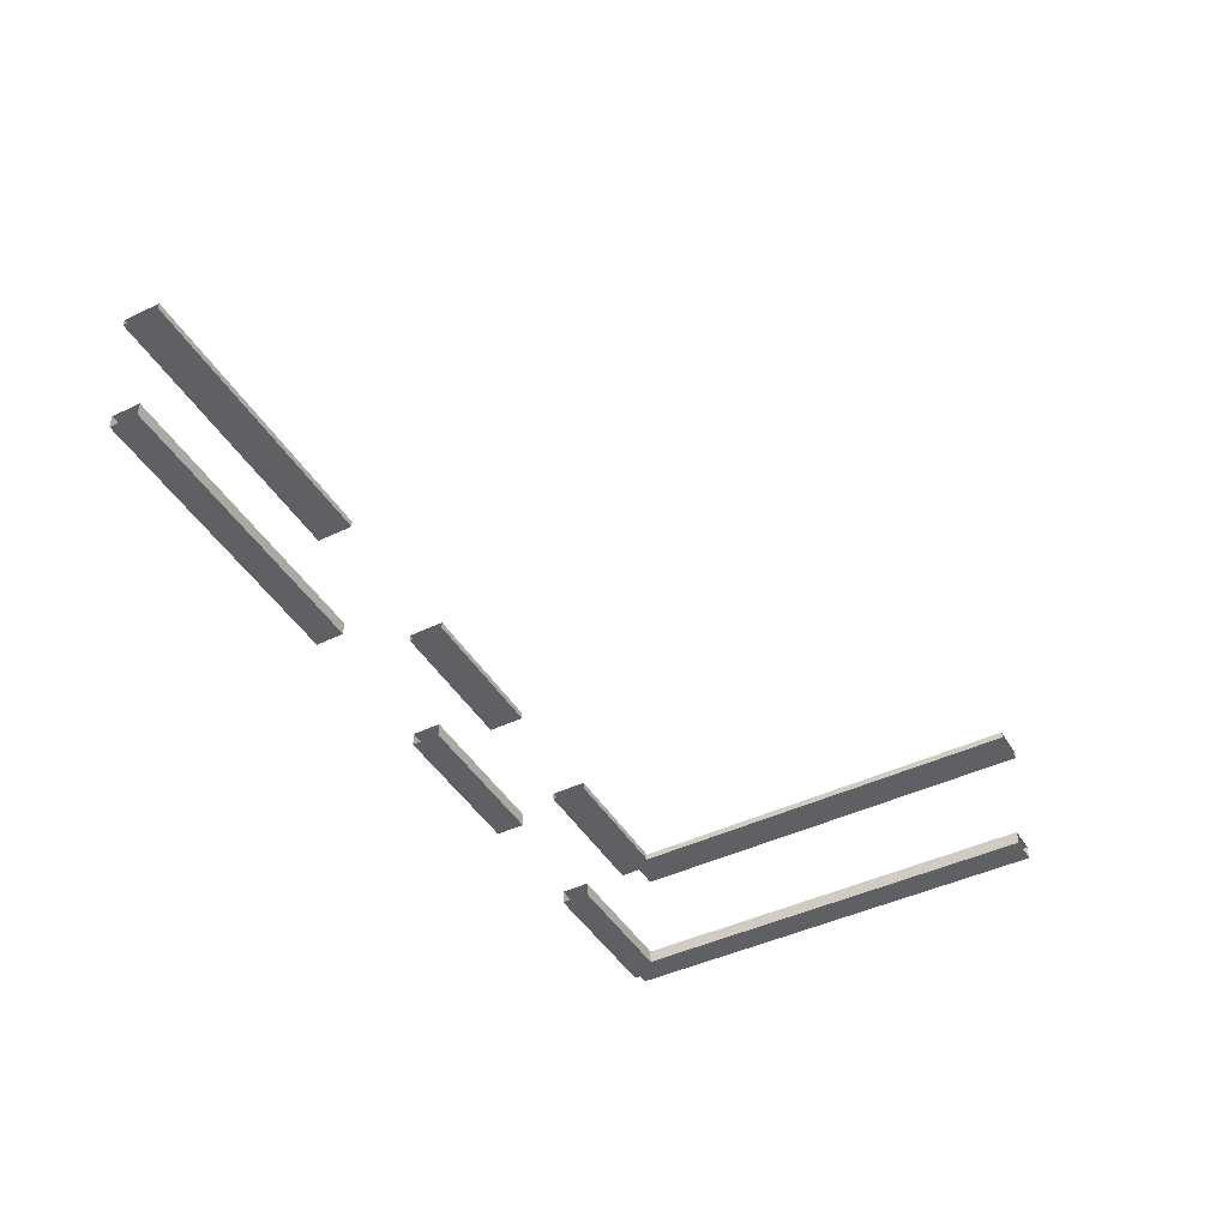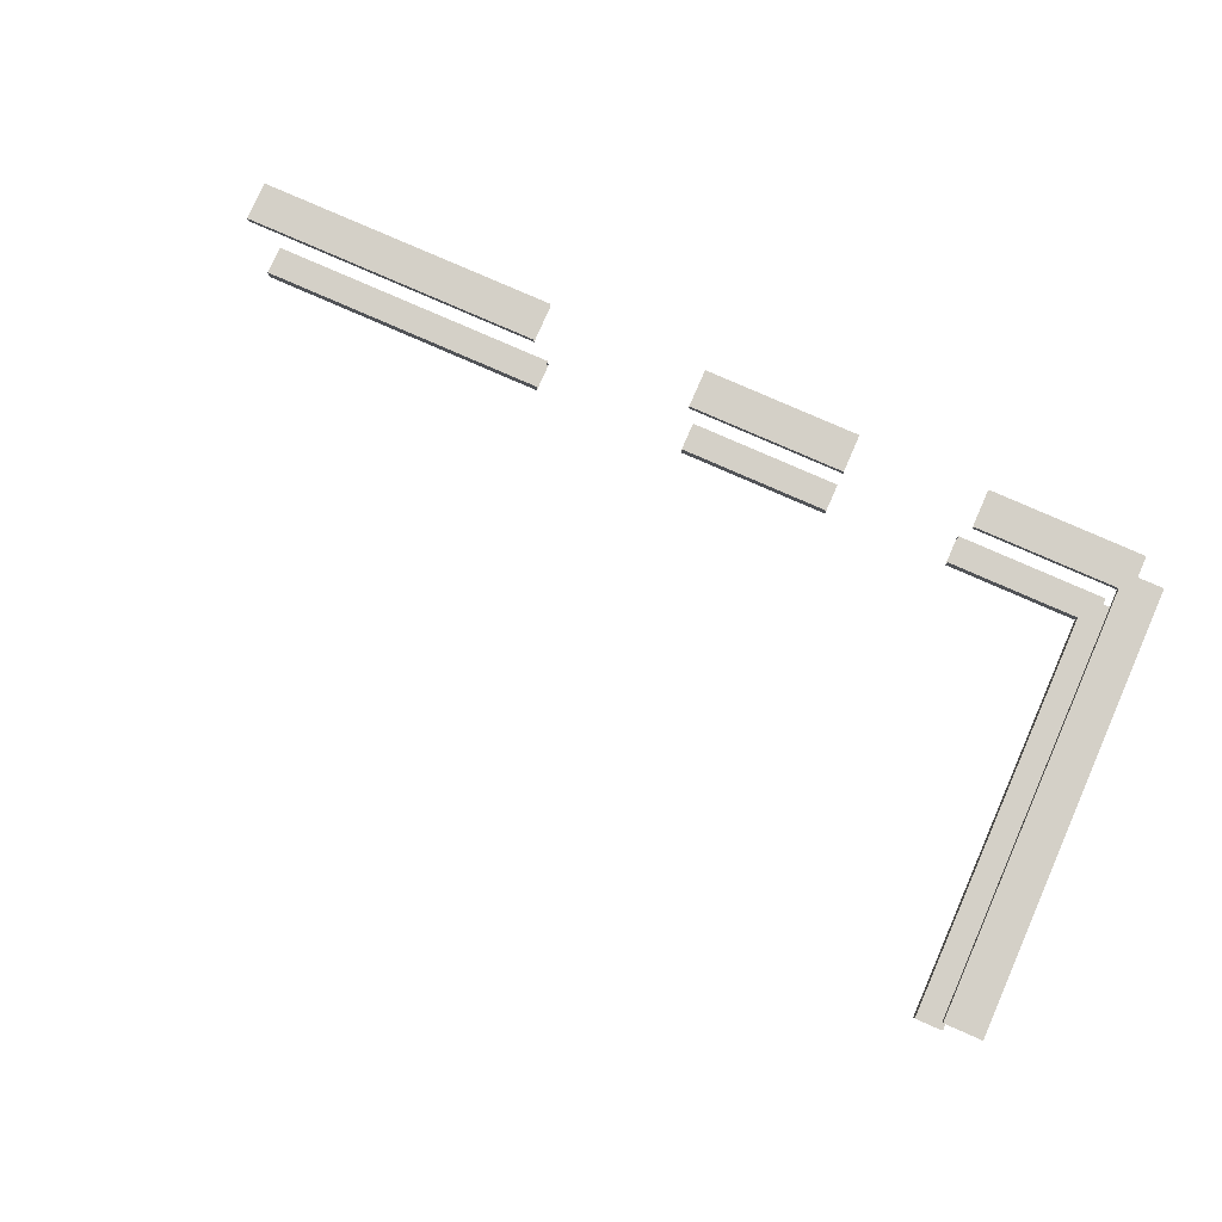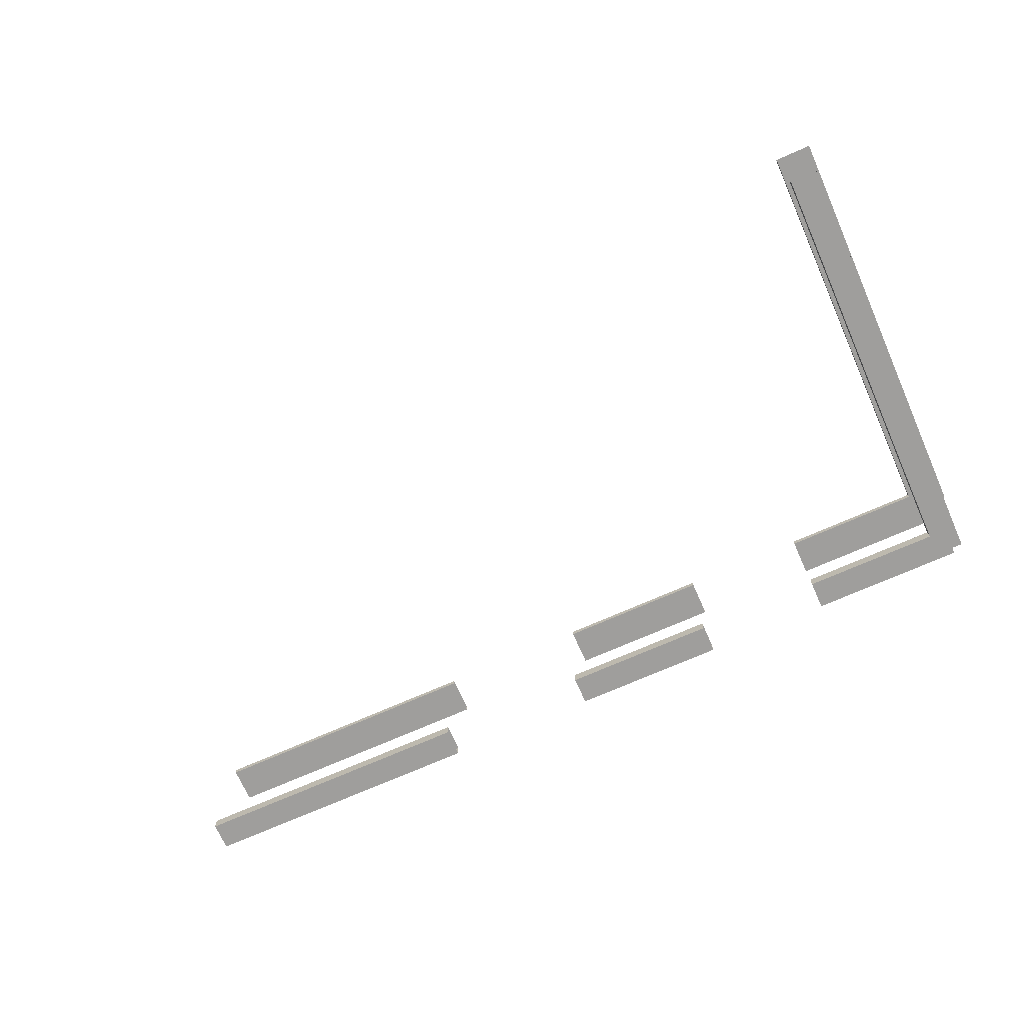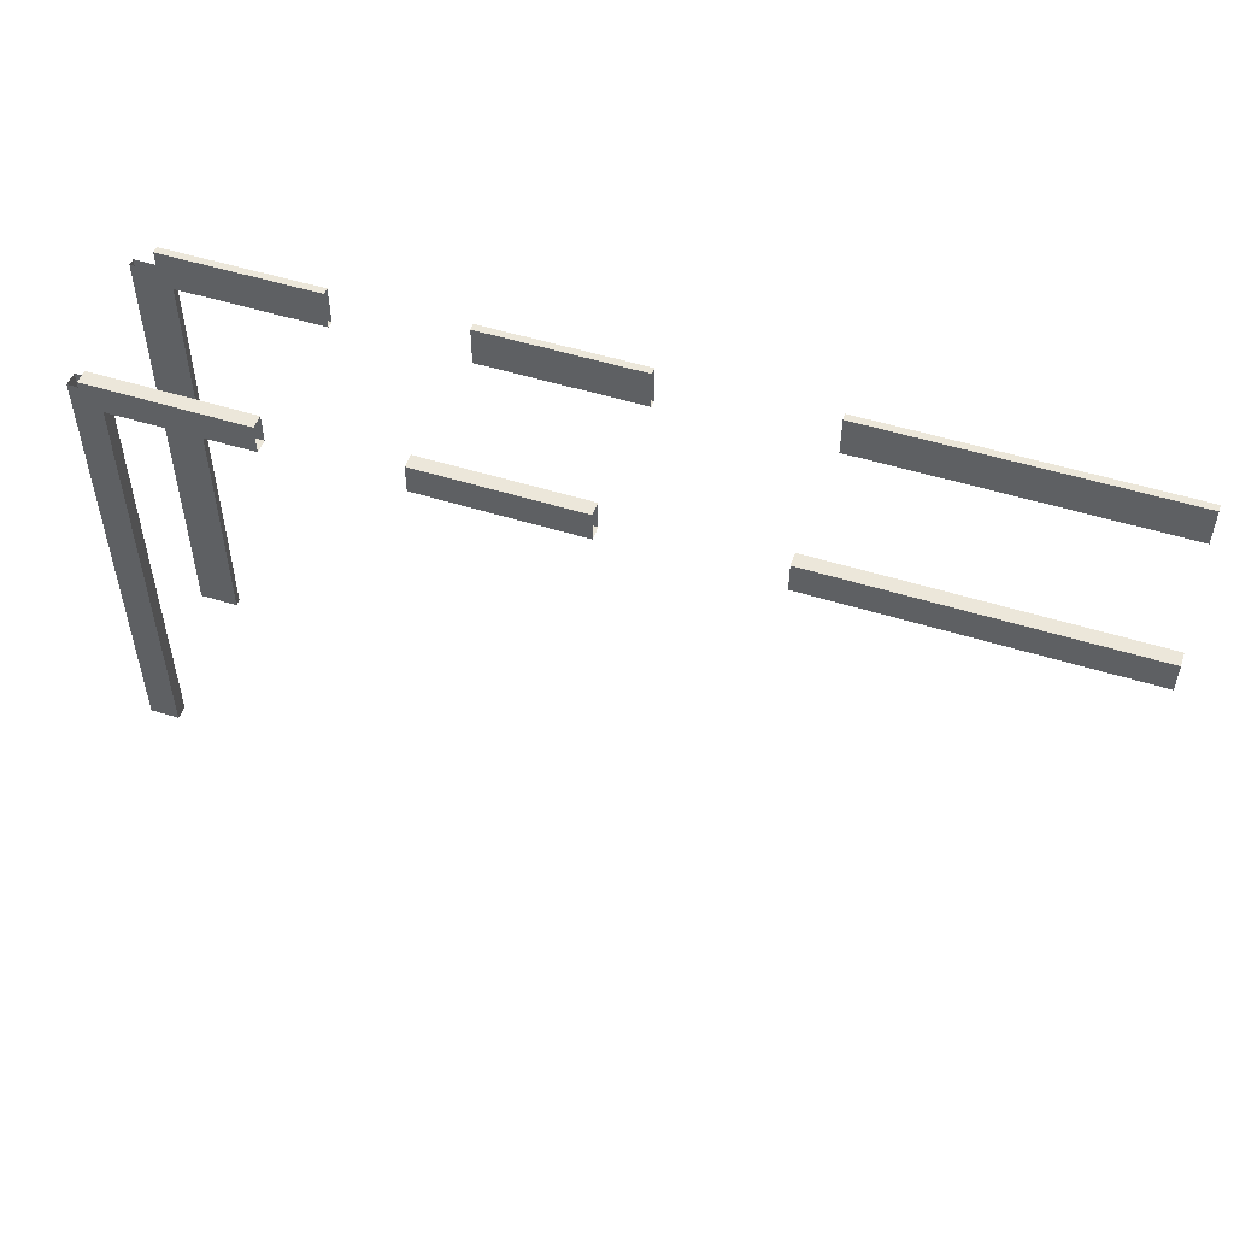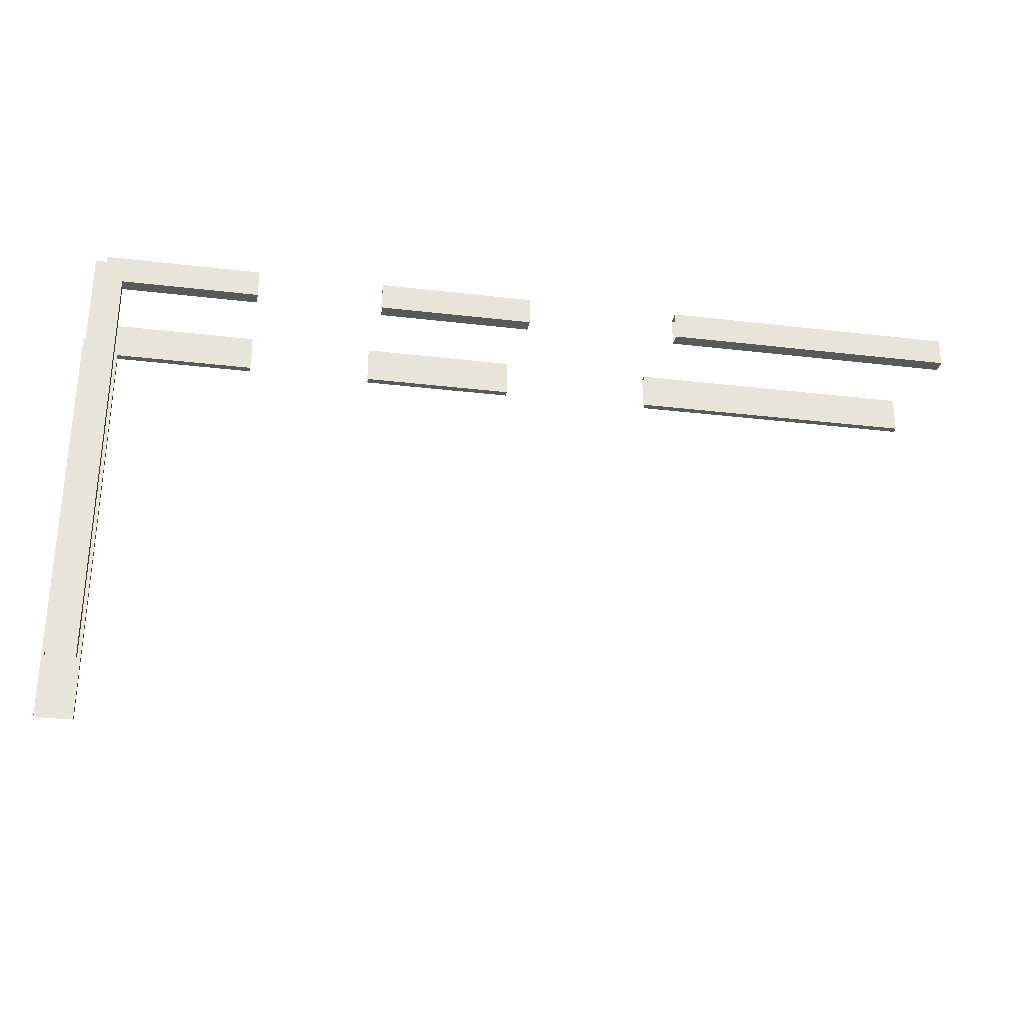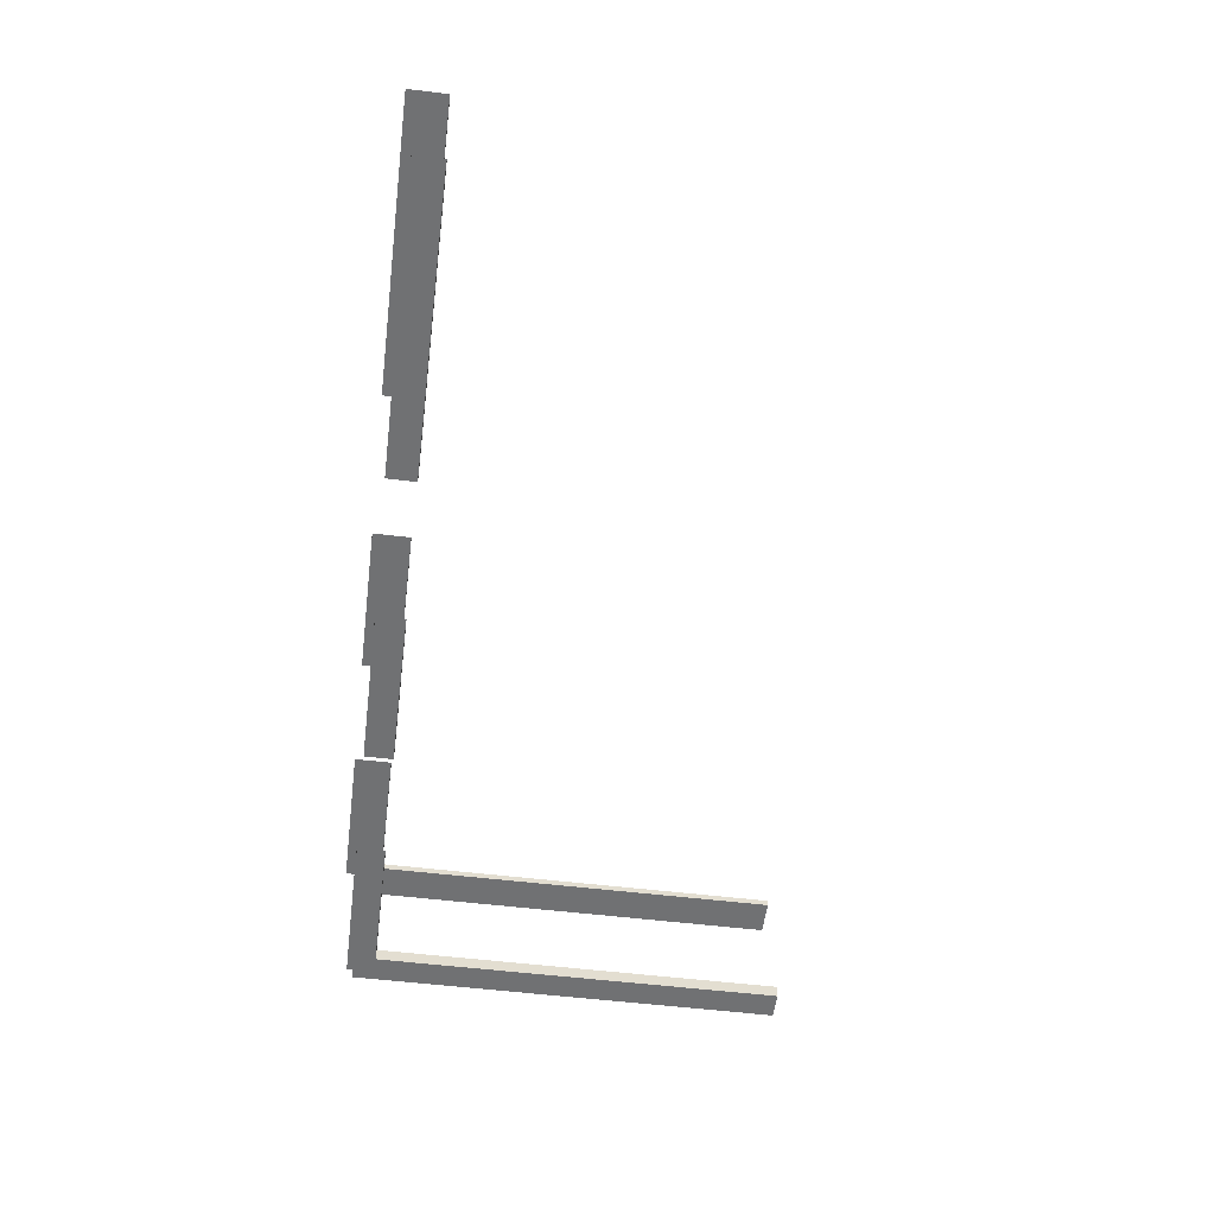
<metadata>
{"format":"obj","ext":"obj","renderer":"f3d","projection":"perspective","resolution":1024,"background":"white","views":[{"elev":-44.5,"azim":-60.8,"up":"+Z"},{"elev":79.9,"azim":23.7,"up":"+Z"},{"elev":-70.9,"azim":24.0,"up":"+Z"},{"elev":51.2,"azim":-161.1,"up":"+Y"},{"elev":-29.8,"azim":170.2,"up":"+Y"},{"elev":-55.1,"azim":-97.3,"up":"+Z"}]}
</metadata>
<code>
o MyObject_207
g MyObject_207
v 137.4 110 1.748
v 137.4 106.3 1.748
v 157.6 110 1.749
v 157.6 106.3 1.749
v 137.4 110 1.748
v 157.6 110 1.749
v 157.6 110 -0.0002
v 137.4 110 -0.001
v 157.6 106.3 1.749
v 137.4 106.3 1.748
v 137.4 106.3 -0.001
v 157.6 106.3 1.749
v 137.4 106.3 -0.001
v 157.6 106.3 -0.0002
v 157.6 106.3 -0.0002
v 137.4 106.3 -0.001
v 137.4 110 -0.001
v 157.6 110 -0.0002
v 137.4 112 19.69
v 137.4 107.1 19.69
v 157.6 112 19.69
v 157.6 107.1 19.69
v 157.6 107.1 19.69
v 137.4 107.1 19.69
v 137.4 107.1 18.79
v 157.6 107.1 18.79
v 137.4 112 19.69
v 157.6 112 19.69
v 157.6 112 18.79
v 137.4 112 18.79
v 137.4 112 19.69
v 157.6 112 18.79
v 137.4 112 18.79
v 157.6 112 18.79
v 157.6 107.1 18.79
v 137.4 107.1 18.79
v 100.4 112 19.69
v 100.4 107.1 19.69
v 120.6 112 19.69
v 120.6 107.1 19.69
v 120.6 107.1 19.69
v 100.4 107.1 19.69
v 100.4 107.1 18.79
v 120.6 107.1 18.79
v 100.4 112 19.69
v 120.6 112 19.69
v 120.6 112 18.79
v 100.4 112 18.79
v 100.4 112 19.69
v 120.6 112 18.79
v 100.4 112 18.79
v 120.6 112 18.79
v 120.6 107.1 18.79
v 100.4 107.1 18.79
v 41.35 110.1 1.748
v 41.35 106.4 1.748
v 79.86 110.1 1.75
v 79.86 106.4 1.75
v 41.35 110.1 1.748
v 79.86 110.1 1.75
v 79.86 110.1 -0
v 79.86 106.4 1.75
v 41.35 106.4 1.748
v 41.35 106.4 -0.0012
v 79.86 106.4 0
v 79.86 110.1 -0
v 79.86 106.4 0
v 41.35 110.1 -0.0012
v 41.35 106.4 -0.0012
v 79.86 110.1 -0
v 41.35 110.1 -0.0012
v 41.35 110.1 1.748
v 159 109.2 1.748
v 155.3 109.2 1.748
v 159 80.39 1.749
v 155.3 80.39 1.749
v 159 109.2 1.748
v 159 80.39 1.749
v 159 80.39 -0.0002
v 159 109.2 -0.001
v 155.3 80.39 1.749
v 155.3 109.2 1.748
v 155.3 109.2 -0.001
v 155.3 80.39 1.749
v 155.3 109.2 -0.001
v 155.3 80.39 -0.0002
v 155.3 80.39 -0.0002
v 155.3 109.2 -0.001
v 159 109.2 -0.001
v 159 80.39 -0.0002
v 161 109.2 19.69
v 156.1 109.2 19.69
v 161 80.39 19.69
v 156.1 80.39 19.69
v 156.1 80.39 19.69
v 156.1 109.2 19.69
v 156.1 109.2 18.79
v 156.1 80.39 18.79
v 161 109.2 19.69
v 161 80.39 19.69
v 161 80.39 18.79
v 161 109.2 18.79
v 161 109.2 19.69
v 161 80.39 18.79
v 161 109.2 18.79
v 161 80.39 18.79
v 156.1 80.39 18.79
v 156.1 109.2 18.79
v 41.35 112.1 19.69
v 41.35 107.1 19.69
v 79.86 112.1 19.69
v 79.86 107.1 19.69
v 41.35 112.1 19.69
v 79.86 112.1 19.69
v 79.86 112.1 18.79
v 79.86 107.1 19.69
v 41.35 107.1 19.69
v 41.35 107.1 18.79
v 79.86 107.1 18.79
v 79.86 112.1 18.79
v 79.86 107.1 18.79
v 41.35 112.1 18.79
v 41.35 107.1 18.79
v 79.86 112.1 18.79
v 41.35 112.1 18.79
v 41.35 112.1 19.69
v 159 80.5 1.748
v 155.3 80.5 1.748
v 159 51.69 1.749
v 155.3 51.69 1.749
v 159 80.5 1.748
v 159 51.69 1.749
v 159 51.69 -0.0002
v 159 80.5 -0.001
v 155.3 51.69 1.749
v 155.3 80.5 1.748
v 155.3 80.5 -0.001
v 155.3 51.69 1.749
v 155.3 80.5 -0.001
v 155.3 51.69 -0.0002
v 155.3 51.69 -0.0002
v 155.3 80.5 -0.001
v 159 80.5 -0.001
v 159 51.69 -0.0002
v 161 80.5 19.69
v 156.1 80.5 19.69
v 161 51.69 19.69
v 156.1 51.69 19.69
v 156.1 51.69 19.69
v 156.1 80.5 19.69
v 156.1 80.5 18.79
v 156.1 51.69 18.79
v 161 80.5 19.69
v 161 51.69 19.69
v 161 51.69 18.79
v 161 80.5 18.79
v 161 80.5 19.69
v 161 51.69 18.79
v 161 80.5 18.79
v 161 51.69 18.79
v 156.1 51.69 18.79
v 156.1 80.5 18.79
v 100.4 110 1.748
v 100.4 106.3 1.748
v 120.6 110 1.749
v 120.6 106.3 1.749
v 100.4 110 1.748
v 120.6 110 1.749
v 120.6 110 -0.0002
v 100.4 110 -0.001
v 120.6 106.3 1.749
v 100.4 106.3 1.748
v 100.4 106.3 -0.001
v 120.6 106.3 1.749
v 100.4 106.3 -0.001
v 120.6 106.3 -0.0002
v 120.6 106.3 -0.0002
v 100.4 106.3 -0.001
v 100.4 110 -0.001
v 120.6 110 -0.0002
f 1 2 3
f 3 2 4
f 5 6 7
f 5 7 8
f 9 10 11
f 12 13 14
f 15 16 17
f 15 17 18
f 19 20 21
f 21 20 22
f 23 24 25
f 23 25 26
f 27 28 29
f 30 31 32
f 33 34 35
f 33 35 36
f 37 38 39
f 39 38 40
f 41 42 43
f 41 43 44
f 45 46 47
f 48 49 50
f 51 52 53
f 51 53 54
f 55 56 57
f 57 56 58
f 59 60 61
f 62 63 64
f 62 64 65
f 66 67 68
f 68 67 69
f 70 71 72
f 73 74 75
f 75 74 76
f 77 78 79
f 77 79 80
f 81 82 83
f 84 85 86
f 87 88 89
f 87 89 90
f 91 92 93
f 93 92 94
f 95 96 97
f 95 97 98
f 99 100 101
f 102 103 104
f 105 106 107
f 105 107 108
f 109 110 111
f 111 110 112
f 113 114 115
f 116 117 118
f 116 118 119
f 120 121 122
f 122 121 123
f 124 125 126
f 127 128 129
f 129 128 130
f 131 132 133
f 131 133 134
f 135 136 137
f 138 139 140
f 141 142 143
f 141 143 144
f 145 146 147
f 147 146 148
f 149 150 151
f 149 151 152
f 153 154 155
f 156 157 158
f 159 160 161
f 159 161 162
f 163 164 165
f 165 164 166
f 167 168 169
f 167 169 170
f 171 172 173
f 174 175 176
f 177 178 179
f 177 179 180

</code>
